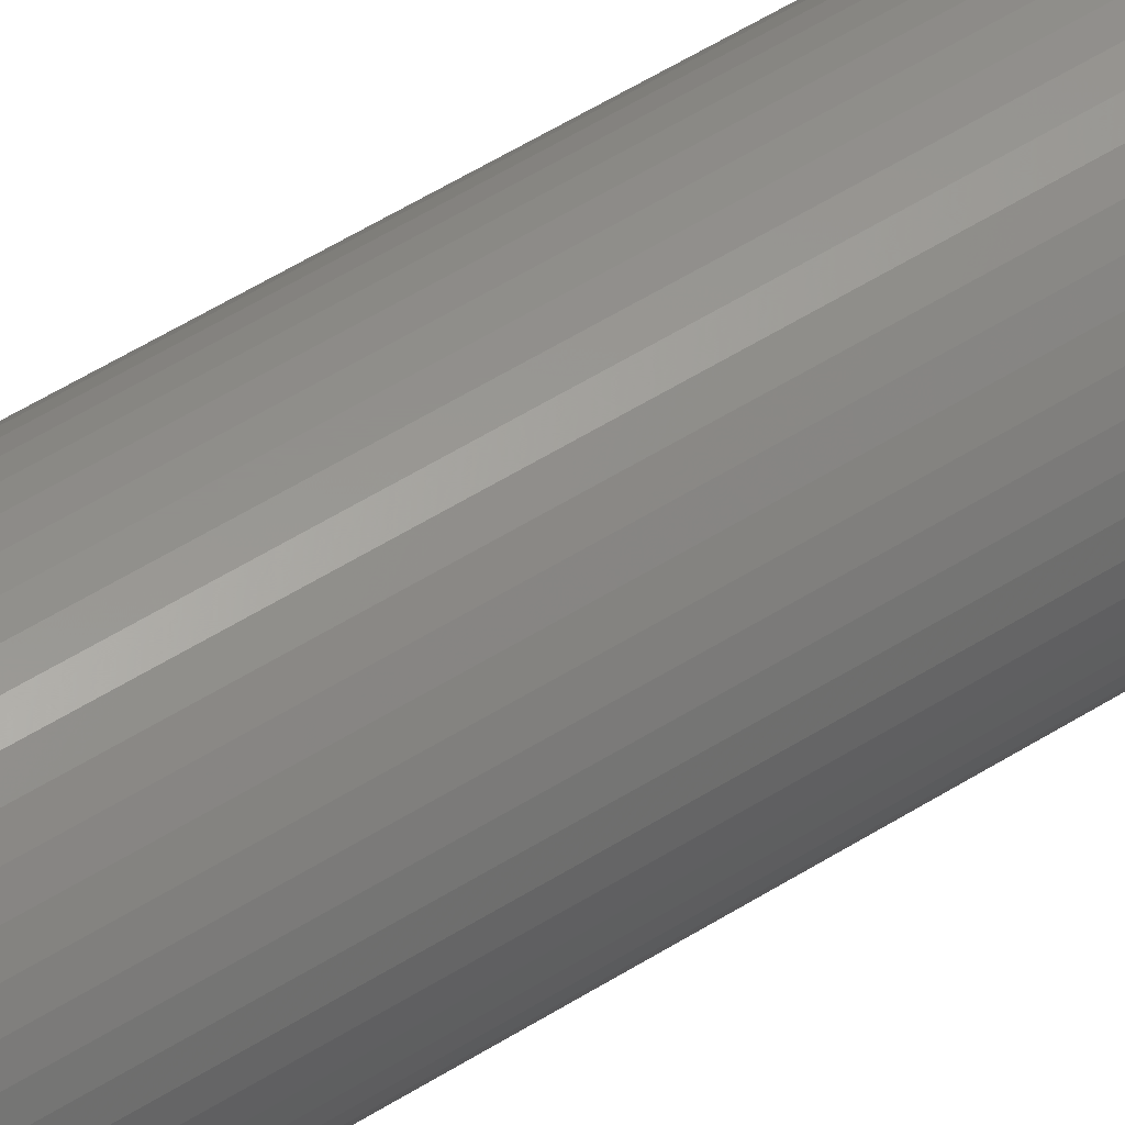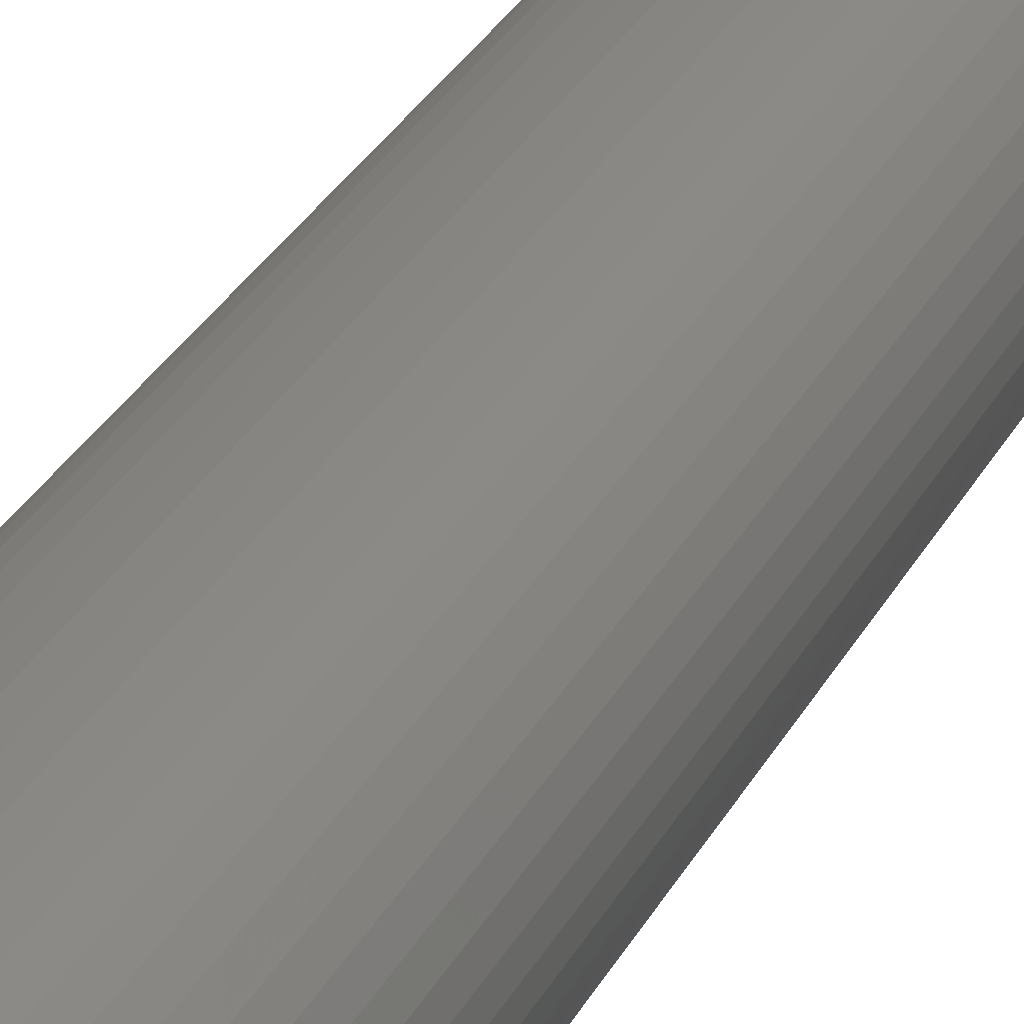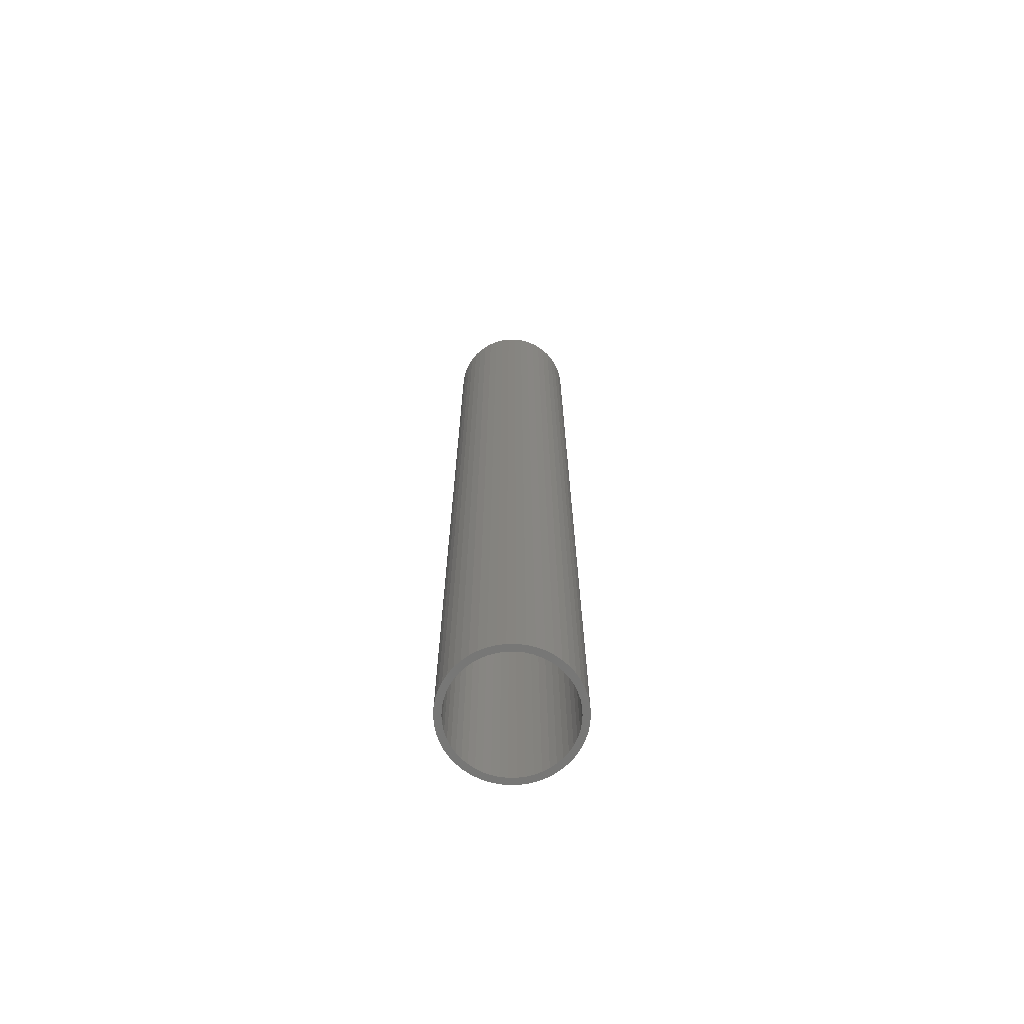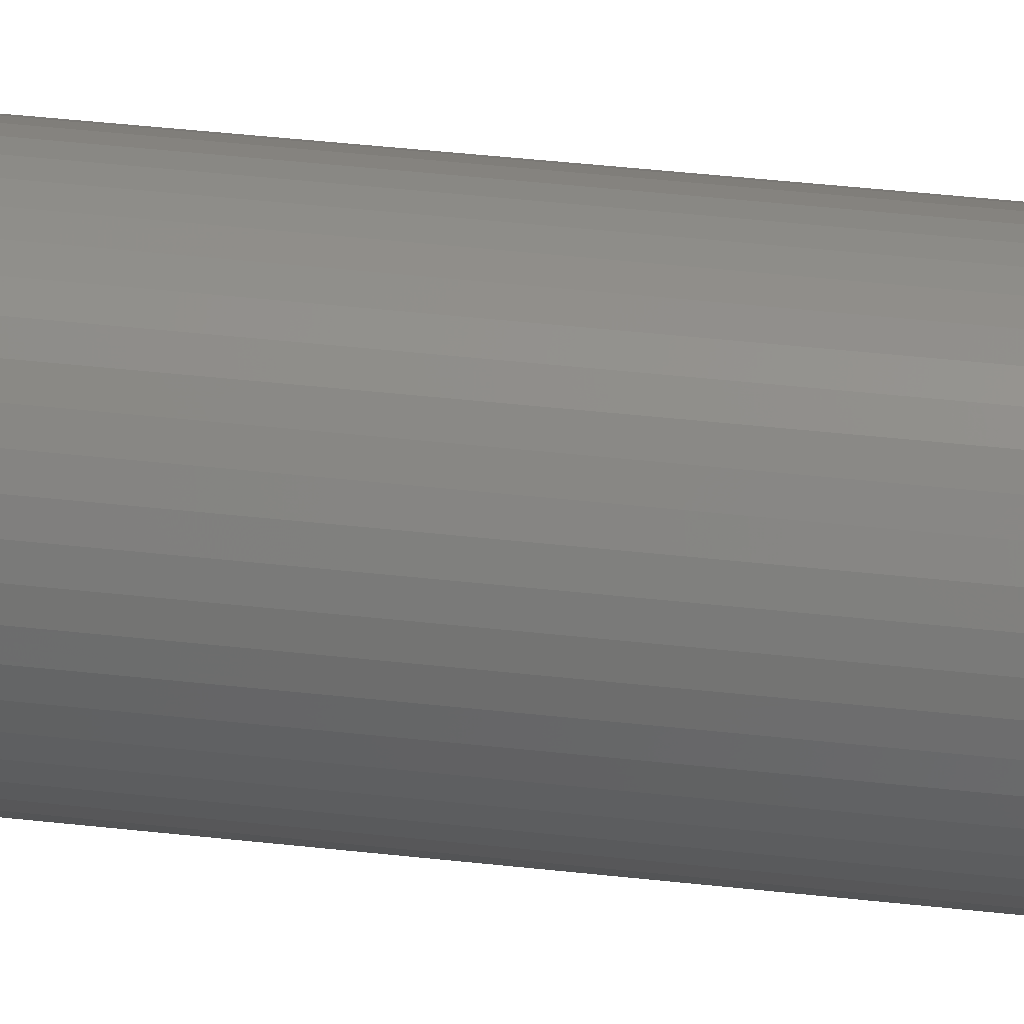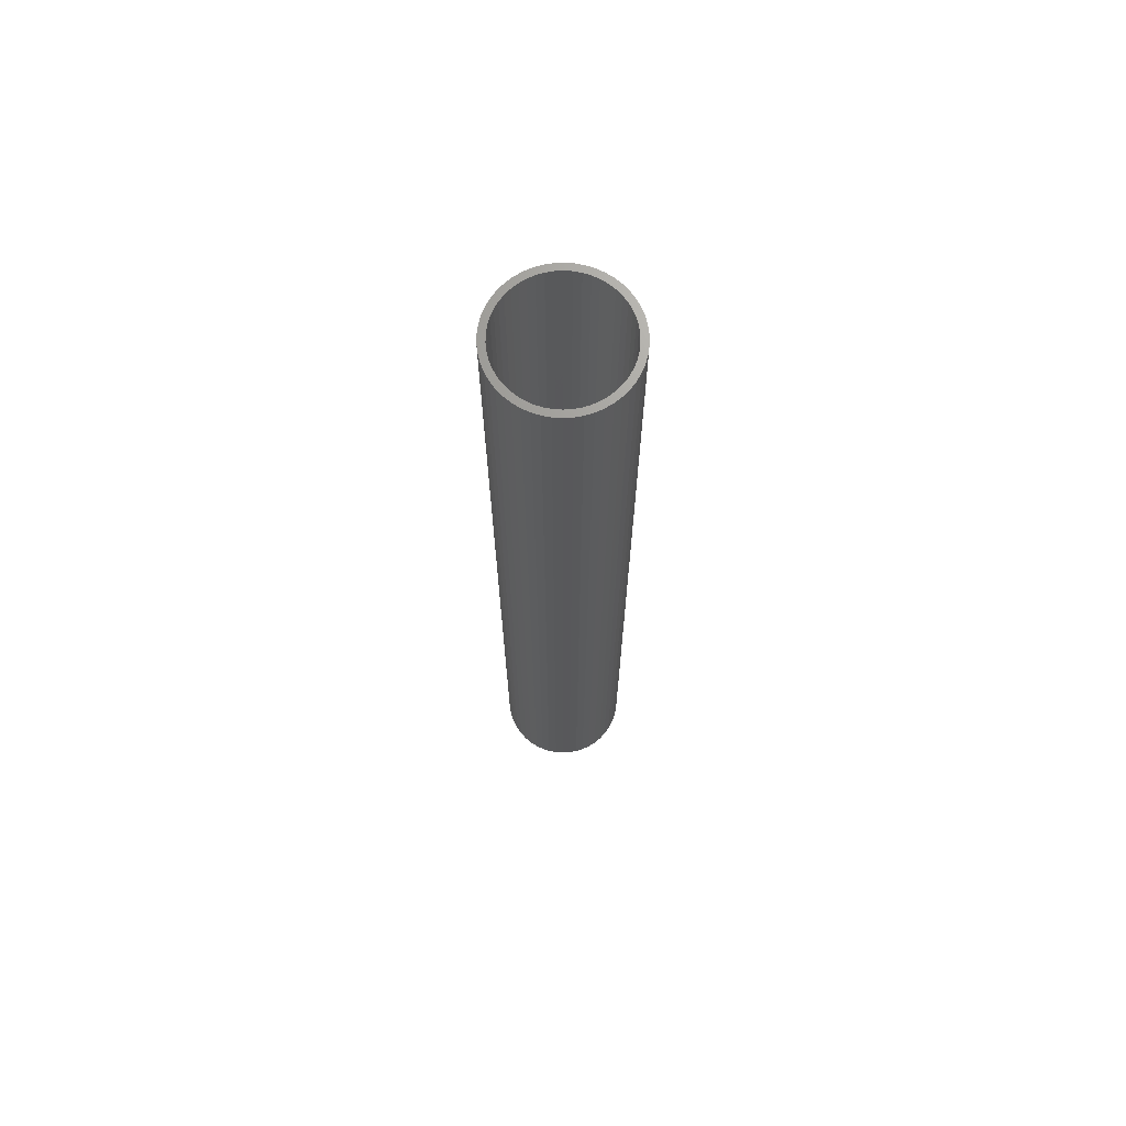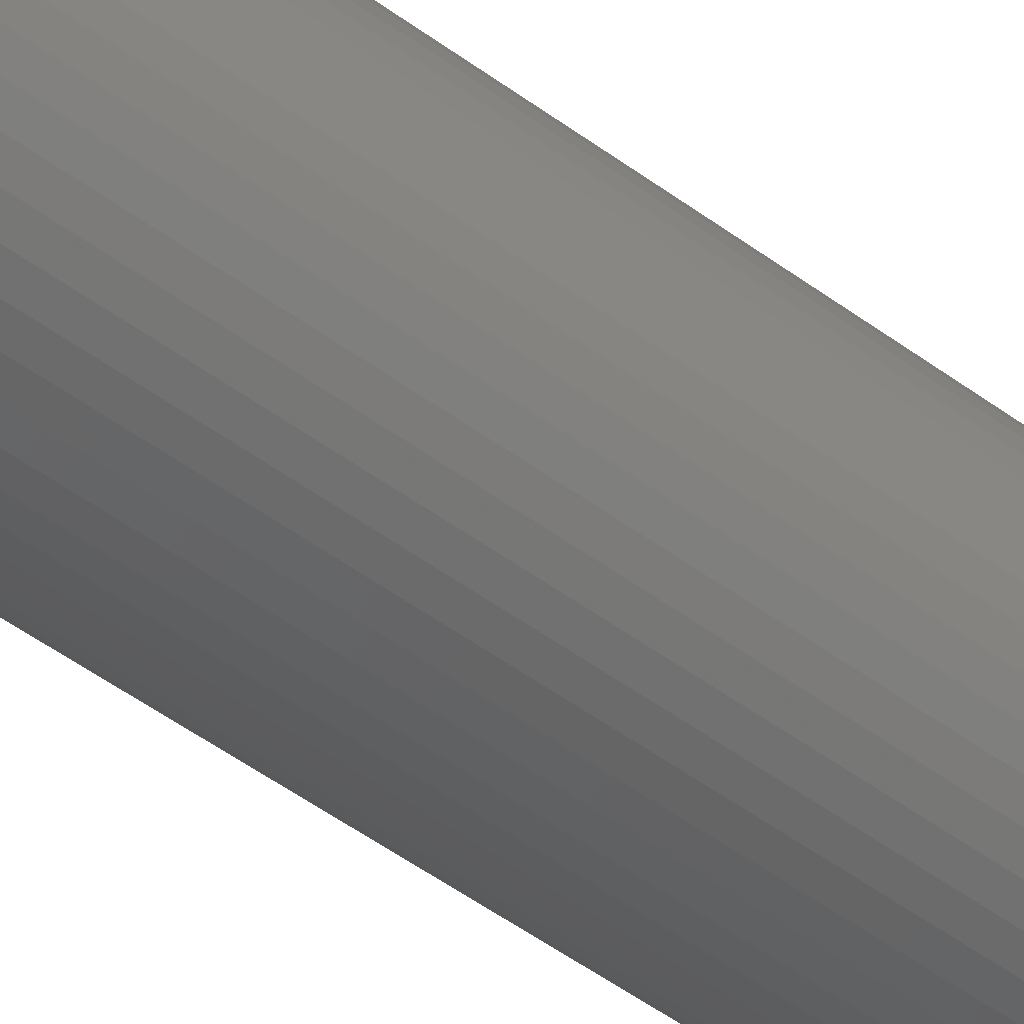
<metadata>
{"format":"stl","ext":"stl","renderer":"f3d","projection":"perspective","resolution":1024,"background":"white","views":[{"elev":52.1,"azim":55.4,"up":"+Y"},{"elev":20.8,"azim":-163.0,"up":"+Y"},{"elev":-69.5,"azim":58.0,"up":"+Z"},{"elev":32.9,"azim":99.5,"up":"+Y"},{"elev":69.5,"azim":11.1,"up":"+Z"},{"elev":-42.1,"azim":47.0,"up":"+Y"}]}
</metadata>
<code>
# stl→obj: 200 verts, 400 faces
v 4.75 0 35
v 4.713 0.5953 -35
v 4.713 0.5953 35
v 4.75 0 -35
v -4.75 0 -35
v -4.713 0.5953 35
v -4.713 0.5953 -35
v -4.75 0 35
v 0.2983 4.741 -35
v -0.2983 4.741 35
v 0.2983 4.741 35
v -0.2983 4.741 -35
v -0.2983 -4.741 -35
v 0.2983 -4.741 35
v -0.2983 -4.741 35
v 0.2983 -4.741 -35
v 3.463 3.252 -35
v 3.028 3.66 35
v 3.463 3.252 35
v 3.028 3.66 -35
v -3.028 3.66 -35
v -3.463 3.252 35
v -3.028 3.66 35
v -3.463 3.252 -35
v -1.468 4.518 -35
v -2.022 4.298 35
v -1.468 4.518 35
v -2.022 4.298 -35
v 4.416 1.749 35
v 4.162 2.288 -35
v 4.162 2.288 35
v 4.416 1.749 -35
v 4.601 1.181 -35
v 4.601 1.181 35
v 3.843 2.792 -35
v 3.843 2.792 35
v 2.022 4.298 -35
v 1.468 4.518 35
v 2.022 4.298 35
v 1.468 4.518 -35
v 0.8901 4.666 35
v 0.8901 4.666 -35
v 2.545 4.011 -35
v 2.545 4.011 35
v -4.416 1.749 -35
v -4.162 2.288 35
v -4.162 2.288 -35
v -4.416 1.749 35
v -3.843 2.792 -35
v -3.843 2.792 35
v -4.601 1.181 -35
v -4.601 1.181 35
v -0.8901 4.666 -35
v -0.8901 4.666 35
v 0.8901 -4.666 35
v 0.8901 -4.666 -35
v 4.25 0 35
v 4.216 0.5327 35
v 4.713 -0.5953 35
v 4.116 1.057 35
v 4.216 -0.5327 35
v 4.601 -1.181 35
v 3.952 1.565 35
v 3.724 2.047 35
v 3.438 2.498 35
v 3.098 2.909 35
v 2.709 3.275 35
v 2.277 3.588 35
v 1.81 3.846 35
v 1.313 4.042 35
v 0.7964 4.175 35
v 0.2669 4.242 35
v -0.2669 4.242 35
v -0.7964 4.175 35
v -1.313 4.042 35
v -1.81 3.846 35
v -2.277 3.588 35
v -2.545 4.011 35
v -2.709 3.275 35
v -3.098 2.909 35
v -3.438 2.498 35
v -3.724 2.047 35
v -3.952 1.565 35
v -4.116 1.057 35
v -4.216 0.5327 35
v 4.116 -1.057 35
v 4.416 -1.749 35
v 3.952 -1.565 35
v 4.162 -2.288 35
v 3.724 -2.047 35
v 3.843 -2.792 35
v 3.438 -2.498 35
v 3.463 -3.252 35
v 3.098 -2.909 35
v 3.028 -3.66 35
v 2.709 -3.275 35
v 2.545 -4.011 35
v 2.277 -3.588 35
v 2.022 -4.298 35
v 1.81 -3.846 35
v 1.468 -4.518 35
v 1.313 -4.042 35
v 0.7964 -4.175 35
v 0.2669 -4.242 35
v -0.2669 -4.242 35
v -0.7964 -4.175 35
v -0.8901 -4.666 35
v -1.313 -4.042 35
v -1.468 -4.518 35
v -1.81 -3.846 35
v -2.022 -4.298 35
v -2.277 -3.588 35
v -2.545 -4.011 35
v -2.709 -3.275 35
v -3.028 -3.66 35
v -3.098 -2.909 35
v -3.463 -3.252 35
v -3.438 -2.498 35
v -3.843 -2.792 35
v -3.724 -2.047 35
v -4.162 -2.288 35
v -3.952 -1.565 35
v -4.416 -1.749 35
v -4.116 -1.057 35
v -4.601 -1.181 35
v -4.216 -0.5327 35
v -4.713 -0.5953 35
v -4.25 0 35
v -2.545 4.011 -35
v 4.713 -0.5953 -35
v 3.843 -2.792 -35
v 3.463 -3.252 -35
v 4.601 -1.181 -35
v 4.416 -1.749 -35
v -4.162 -2.288 -35
v -4.416 -1.749 -35
v 4.25 0 -35
v 4.216 -0.5327 -35
v 4.116 -1.057 -35
v 4.216 0.5327 -35
v 3.952 -1.565 -35
v 4.162 -2.288 -35
v 3.724 -2.047 -35
v 3.438 -2.498 -35
v 3.098 -2.909 -35
v 3.028 -3.66 -35
v 2.709 -3.275 -35
v 2.545 -4.011 -35
v 2.277 -3.588 -35
v 2.022 -4.298 -35
v 1.81 -3.846 -35
v 1.468 -4.518 -35
v 1.313 -4.042 -35
v 0.7964 -4.175 -35
v 0.2669 -4.242 -35
v -0.2669 -4.242 -35
v -0.7964 -4.175 -35
v -0.8901 -4.666 -35
v -1.313 -4.042 -35
v -1.468 -4.518 -35
v -1.81 -3.846 -35
v -2.022 -4.298 -35
v -2.277 -3.588 -35
v -2.545 -4.011 -35
v -2.709 -3.275 -35
v -3.028 -3.66 -35
v -3.098 -2.909 -35
v -3.463 -3.252 -35
v -3.438 -2.498 -35
v -3.843 -2.792 -35
v -3.724 -2.047 -35
v -3.952 -1.565 -35
v -4.116 -1.057 -35
v -4.601 -1.181 -35
v -4.216 -0.5327 -35
v 4.116 1.057 -35
v 3.952 1.565 -35
v 3.724 2.047 -35
v 3.438 2.498 -35
v 3.098 2.909 -35
v 2.709 3.275 -35
v 2.277 3.588 -35
v 1.81 3.846 -35
v 1.313 4.042 -35
v 0.7964 4.175 -35
v 0.2669 4.242 -35
v -0.2669 4.242 -35
v -0.7964 4.175 -35
v -1.313 4.042 -35
v -1.81 3.846 -35
v -2.277 3.588 -35
v -2.709 3.275 -35
v -3.098 2.909 -35
v -3.438 2.498 -35
v -3.724 2.047 -35
v -3.952 1.565 -35
v -4.116 1.057 -35
v -4.216 0.5327 -35
v -4.25 0 -35
v -4.713 -0.5953 -35
f 1 2 3
f 2 1 4
f 5 6 7
f 6 5 8
f 9 10 11
f 10 9 12
f 13 14 15
f 14 13 16
f 17 18 19
f 18 17 20
f 21 22 23
f 22 21 24
f 25 26 27
f 26 25 28
f 29 30 31
f 30 29 32
f 3 33 34
f 33 3 2
f 31 35 36
f 35 31 30
f 37 38 39
f 38 37 40
f 40 41 38
f 41 40 42
f 43 39 44
f 39 43 37
f 45 46 47
f 46 45 48
f 49 22 24
f 22 49 50
f 51 48 45
f 48 51 52
f 53 27 54
f 27 53 25
f 16 55 14
f 55 16 56
f 34 32 29
f 32 34 33
f 36 17 19
f 17 36 35
f 42 11 41
f 11 42 9
f 20 44 18
f 44 20 43
f 47 50 49
f 50 47 46
f 7 52 51
f 52 7 6
f 57 1 3
f 58 3 34
f 1 57 59
f 60 34 29
f 61 59 57
f 59 61 62
f 3 58 57
f 63 29 31
f 34 60 58
f 29 63 60
f 64 31 36
f 31 64 63
f 65 36 19
f 36 65 64
f 19 66 65
f 18 66 19
f 18 67 66
f 44 67 18
f 44 68 67
f 39 68 44
f 39 69 68
f 38 69 39
f 38 70 69
f 41 70 38
f 41 71 70
f 11 71 41
f 11 72 71
f 11 73 72
f 10 73 11
f 10 74 73
f 54 74 10
f 54 75 74
f 27 75 54
f 27 76 75
f 26 76 27
f 26 77 76
f 78 77 26
f 78 79 77
f 23 79 78
f 23 80 79
f 22 80 23
f 80 22 81
f 50 81 22
f 81 50 82
f 46 82 50
f 82 46 83
f 48 83 46
f 83 48 84
f 52 84 48
f 84 52 85
f 86 62 61
f 62 86 87
f 88 87 86
f 87 88 89
f 90 89 88
f 89 90 91
f 92 91 90
f 91 92 93
f 94 93 92
f 94 95 93
f 96 95 94
f 96 97 95
f 98 97 96
f 98 99 97
f 100 99 98
f 100 101 99
f 102 101 100
f 102 55 101
f 103 55 102
f 103 14 55
f 104 14 103
f 105 14 104
f 105 15 14
f 106 15 105
f 106 107 15
f 108 107 106
f 108 109 107
f 110 109 108
f 110 111 109
f 112 111 110
f 112 113 111
f 114 113 112
f 114 115 113
f 116 115 114
f 117 116 118
f 116 117 115
f 119 118 120
f 118 119 117
f 121 120 122
f 123 122 124
f 120 121 119
f 125 124 126
f 127 126 128
f 6 85 52
f 122 123 121
f 85 6 128
f 124 125 123
f 8 128 6
f 126 127 125
f 128 8 127
f 28 78 26
f 78 28 129
f 129 23 78
f 23 129 21
f 12 54 10
f 54 12 53
f 59 4 1
f 4 59 130
f 93 131 91
f 131 93 132
f 87 133 62
f 133 87 134
f 62 130 59
f 130 62 133
f 135 123 136
f 123 135 121
f 137 4 130
f 138 130 133
f 4 137 2
f 139 133 134
f 140 2 137
f 2 140 33
f 130 138 137
f 141 134 142
f 133 139 138
f 134 141 139
f 143 142 131
f 142 143 141
f 144 131 132
f 131 144 143
f 132 145 144
f 146 145 132
f 146 147 145
f 148 147 146
f 148 149 147
f 150 149 148
f 150 151 149
f 152 151 150
f 152 153 151
f 56 153 152
f 56 154 153
f 16 154 56
f 16 155 154
f 16 156 155
f 13 156 16
f 13 157 156
f 158 157 13
f 158 159 157
f 160 159 158
f 160 161 159
f 162 161 160
f 162 163 161
f 164 163 162
f 164 165 163
f 166 165 164
f 166 167 165
f 168 167 166
f 167 168 169
f 170 169 168
f 169 170 171
f 135 171 170
f 171 135 172
f 136 172 135
f 172 136 173
f 174 173 136
f 173 174 175
f 176 33 140
f 33 176 32
f 177 32 176
f 32 177 30
f 178 30 177
f 30 178 35
f 179 35 178
f 35 179 17
f 180 17 179
f 180 20 17
f 181 20 180
f 181 43 20
f 182 43 181
f 182 37 43
f 183 37 182
f 183 40 37
f 184 40 183
f 184 42 40
f 185 42 184
f 185 9 42
f 186 9 185
f 187 9 186
f 187 12 9
f 188 12 187
f 188 53 12
f 189 53 188
f 189 25 53
f 190 25 189
f 190 28 25
f 191 28 190
f 191 129 28
f 192 129 191
f 192 21 129
f 193 21 192
f 24 193 194
f 193 24 21
f 49 194 195
f 194 49 24
f 47 195 196
f 45 196 197
f 195 47 49
f 51 197 198
f 7 198 199
f 200 175 174
f 196 45 47
f 175 200 199
f 197 51 45
f 5 199 200
f 198 7 51
f 199 5 7
f 150 97 99
f 97 150 148
f 146 93 95
f 93 146 132
f 91 142 89
f 142 91 131
f 160 107 109
f 107 160 158
f 136 125 174
f 125 136 123
f 152 99 101
f 99 152 150
f 56 101 55
f 101 56 152
f 89 134 87
f 134 89 142
f 158 15 107
f 15 158 13
f 162 109 111
f 109 162 160
f 168 119 170
f 119 168 117
f 168 115 117
f 115 168 166
f 174 127 200
f 127 174 125
f 200 8 5
f 8 200 127
f 148 95 97
f 95 148 146
f 170 121 135
f 121 170 119
f 164 111 113
f 111 164 162
f 166 113 115
f 113 166 164
f 137 58 140
f 58 137 57
f 128 198 85
f 198 128 199
f 187 72 73
f 72 187 186
f 155 105 104
f 105 155 156
f 145 92 144
f 92 145 94
f 181 66 67
f 66 181 180
f 193 79 80
f 79 193 192
f 190 75 76
f 75 190 189
f 177 64 178
f 64 177 63
f 140 60 176
f 60 140 58
f 178 65 179
f 65 178 64
f 184 69 70
f 69 184 183
f 185 70 71
f 70 185 184
f 182 67 68
f 67 182 181
f 83 195 82
f 195 83 196
f 82 194 81
f 194 82 195
f 84 196 83
f 196 84 197
f 191 76 77
f 76 191 190
f 188 73 74
f 73 188 187
f 154 104 103
f 104 154 155
f 176 63 177
f 63 176 60
f 179 66 180
f 66 179 65
f 186 71 72
f 71 186 185
f 183 68 69
f 68 183 182
f 81 193 80
f 193 81 194
f 85 197 84
f 197 85 198
f 192 77 79
f 77 192 191
f 189 74 75
f 74 189 188
f 144 90 143
f 90 144 92
f 139 61 138
f 61 139 86
f 118 171 120
f 171 118 169
f 120 172 122
f 172 120 171
f 147 98 96
f 98 147 149
f 149 100 98
f 100 149 151
f 141 86 139
f 86 141 88
f 143 88 141
f 88 143 90
f 138 57 137
f 57 138 61
f 116 169 118
f 169 116 167
f 122 173 124
f 173 122 172
f 126 199 128
f 199 126 175
f 145 96 94
f 96 145 147
f 161 112 110
f 112 161 163
f 157 108 106
f 108 157 159
f 165 116 114
f 116 165 167
f 124 175 126
f 175 124 173
f 153 103 102
f 103 153 154
f 163 114 112
f 114 163 165
f 156 106 105
f 106 156 157
f 151 102 100
f 102 151 153
f 159 110 108
f 110 159 161

</code>
